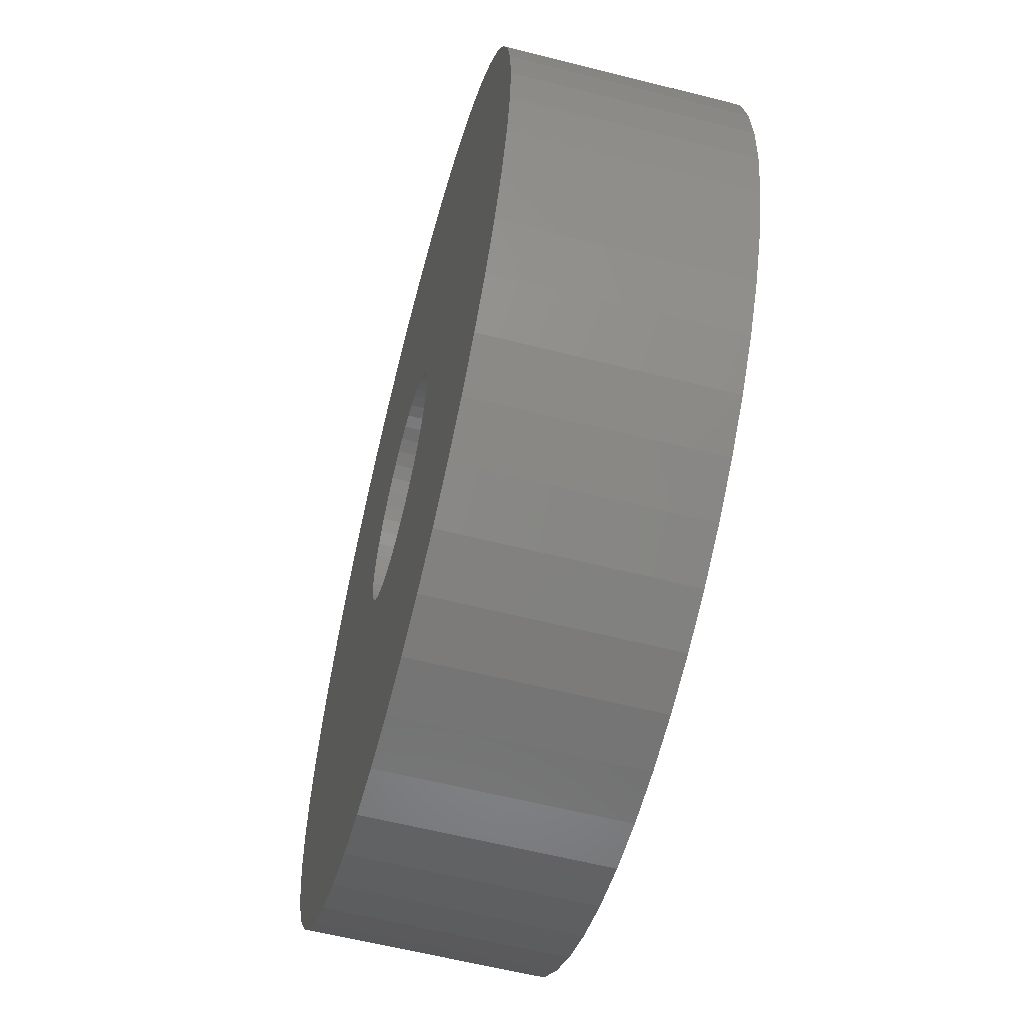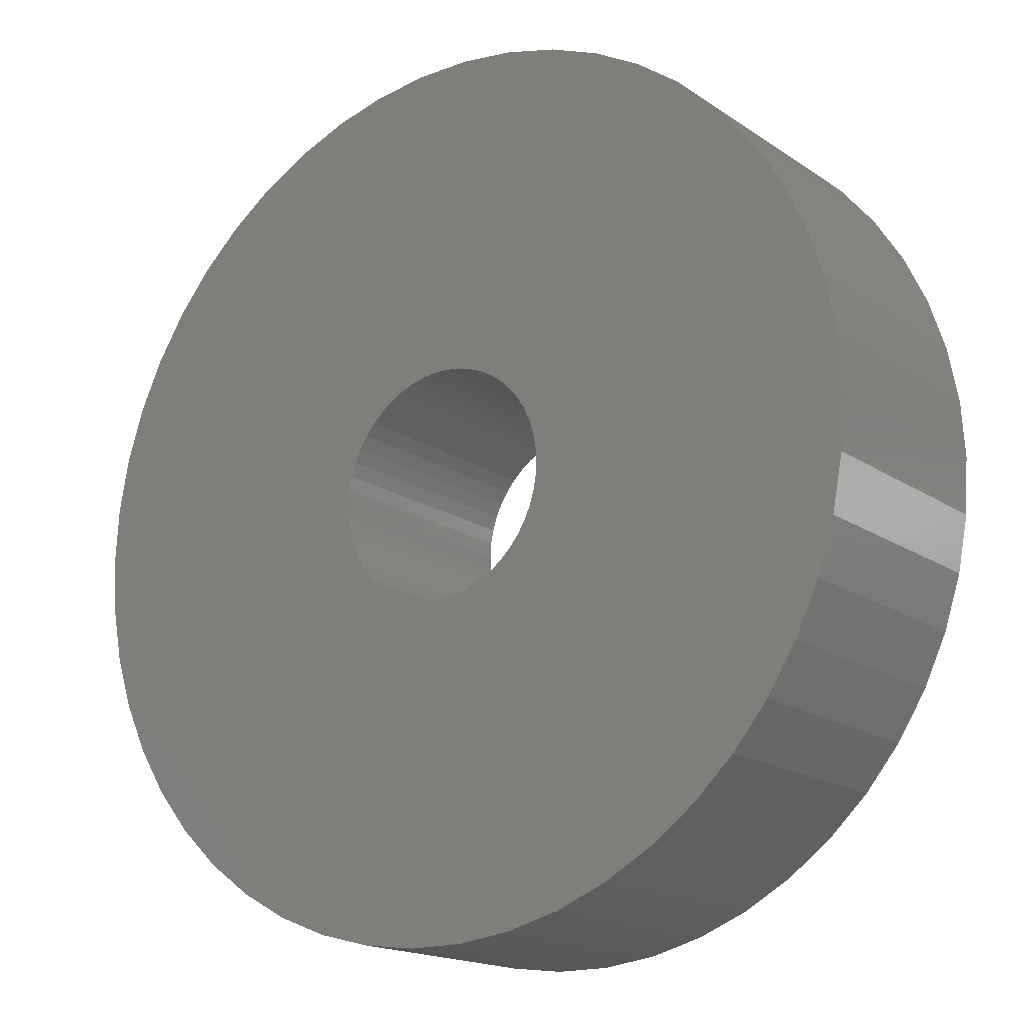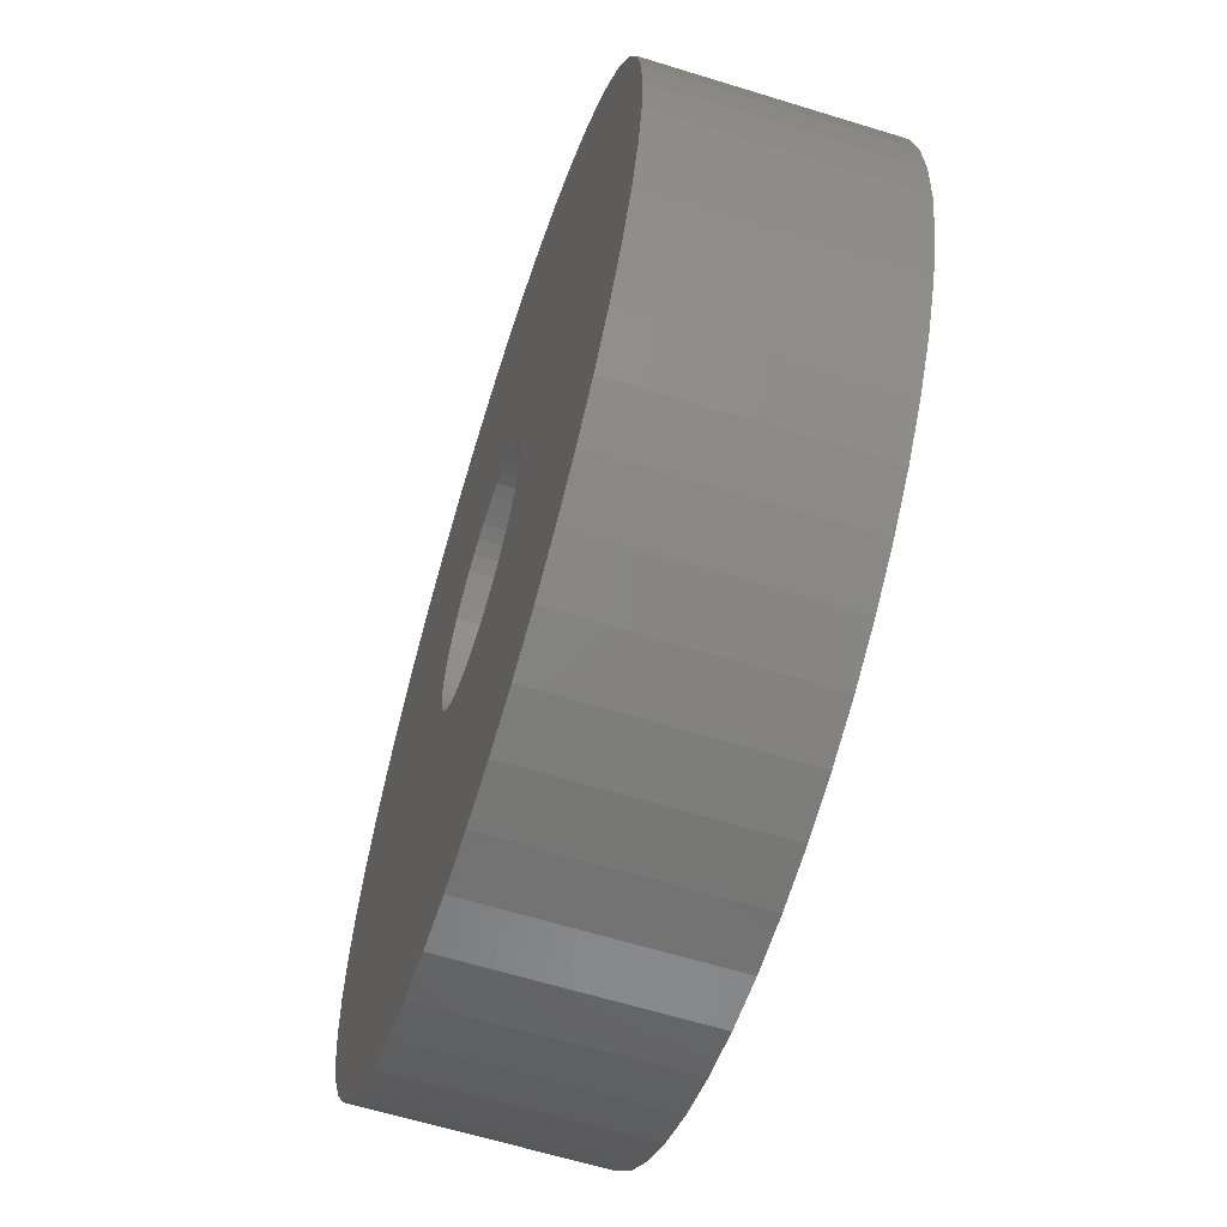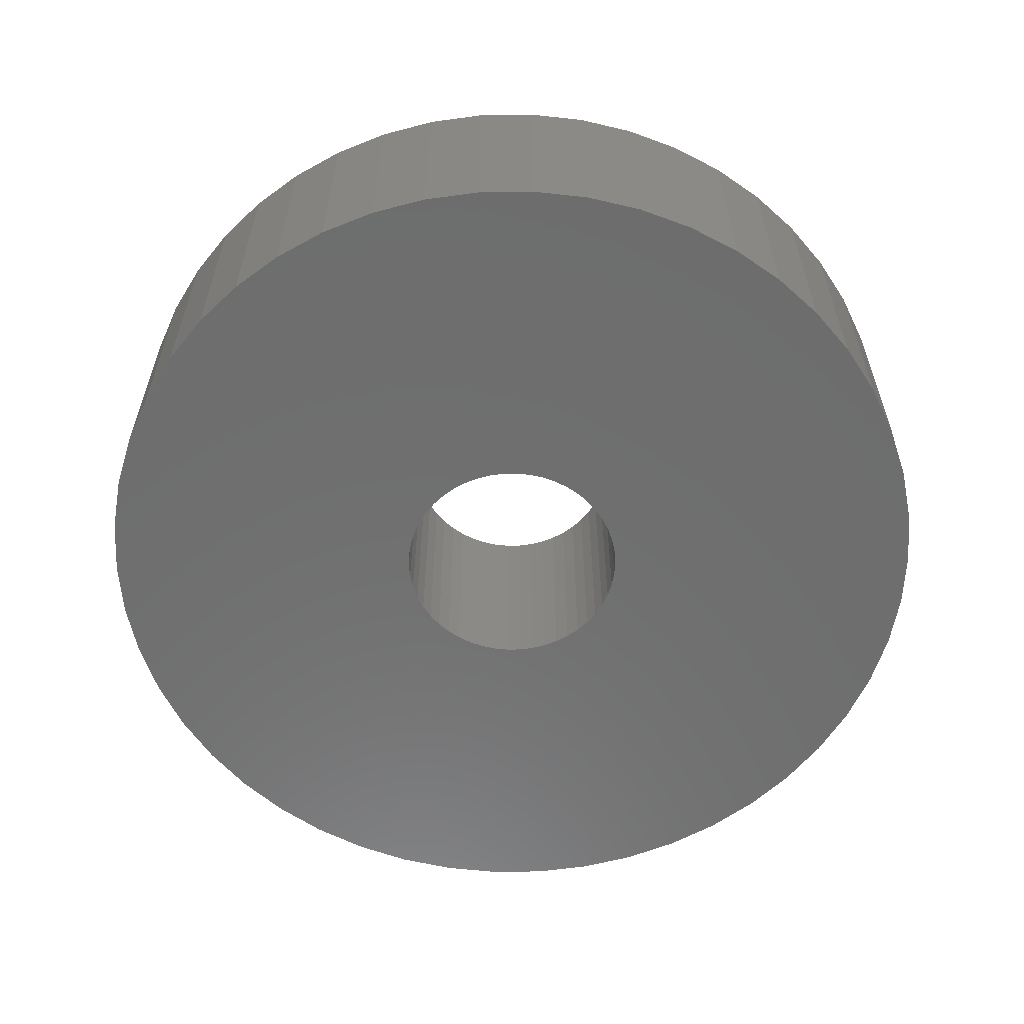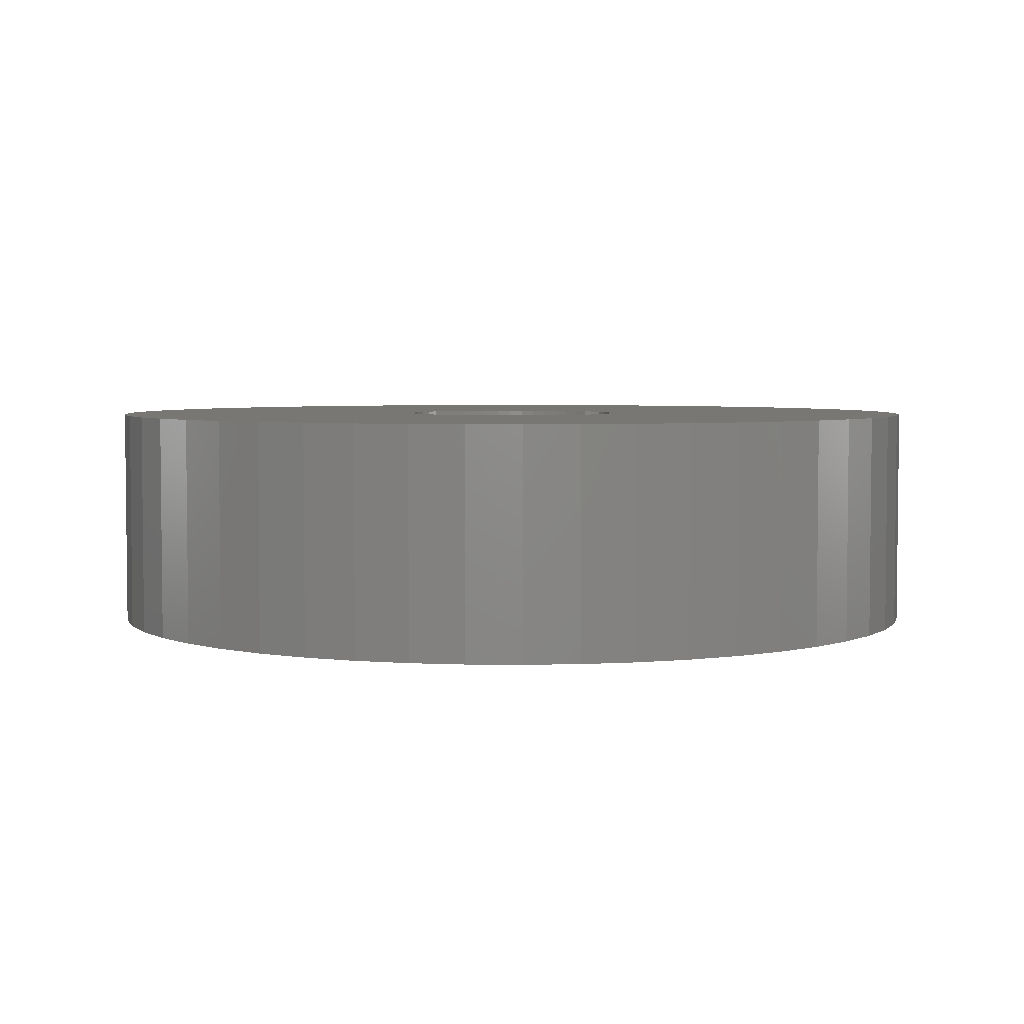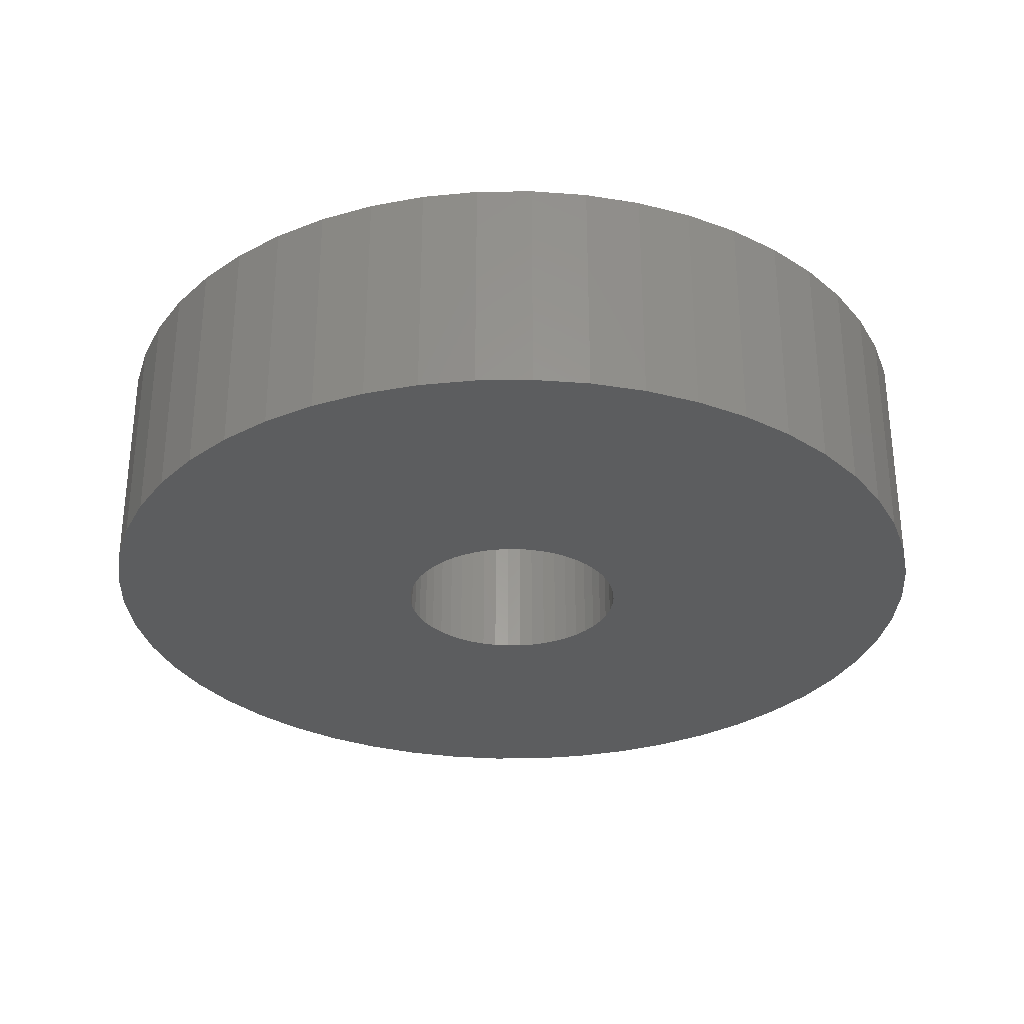
<metadata>
{"format":"stl","ext":"stl","renderer":"f3d","projection":"perspective","resolution":1024,"background":"white","views":[{"elev":-60.5,"azim":75.5,"up":"+Y"},{"elev":-17.1,"azim":-143.0,"up":"+Y"},{"elev":-62.6,"azim":-107.4,"up":"+Y"},{"elev":-59.9,"azim":-121.6,"up":"+Z"},{"elev":4.1,"azim":67.0,"up":"+Z"},{"elev":-30.7,"azim":44.2,"up":"+Z"}]}
</metadata>
<code>
# stl→obj: 200 verts, 400 faces
v 11.5 0 3
v 11.41 1.441 -3
v 11.41 1.441 3
v 11.5 0 -3
v -11.5 0 -3
v -11.41 1.441 3
v -11.41 1.441 -3
v -11.5 0 3
v 0.7221 11.48 -3
v -0.7221 11.48 3
v 0.7221 11.48 3
v -0.7221 11.48 -3
v -0.7221 -11.48 -3
v 0.7221 -11.48 3
v -0.7221 -11.48 3
v 0.7221 -11.48 -3
v 8.383 -7.872 3
v 9.304 -6.76 -3
v 9.304 -6.76 3
v 8.383 -7.872 -3
v 8.383 7.872 -3
v 7.33 8.861 3
v 8.383 7.872 3
v 7.33 8.861 -3
v -7.33 8.861 -3
v -8.383 7.872 3
v -7.33 8.861 3
v -8.383 7.872 -3
v -3.554 10.94 -3
v -4.896 10.41 3
v -3.554 10.94 3
v -4.896 10.41 -3
v 10.69 4.233 3
v 10.08 5.54 -3
v 10.08 5.54 3
v 10.69 4.233 -3
v 4.896 10.41 -3
v 3.554 10.94 3
v 4.896 10.41 3
v 3.554 10.94 -3
v 6.162 9.71 -3
v 6.162 9.71 3
v -10.69 4.233 -3
v -10.08 5.54 3
v -10.08 5.54 -3
v -10.69 4.233 3
v -9.304 6.76 -3
v -9.304 6.76 3
v 3 0 3
v 2.976 0.376 3
v 11.14 2.86 3
v 11.41 -1.441 3
v 2.906 0.7461 3
v 2.976 -0.376 3
v 2.789 1.104 3
v 11.14 -2.86 3
v 2.629 1.445 3
v 9.304 6.76 3
v 2.906 -0.7461 3
v 2.427 1.763 3
v 10.69 -4.233 3
v 2.187 2.054 3
v 2.789 -1.104 3
v 1.912 2.312 3
v 10.08 -5.54 3
v 1.607 2.533 3
v 2.629 -1.445 3
v 1.277 2.714 3
v 2.427 -1.763 3
v 0.9271 2.853 3
v 2.155 11.3 3
v 0.5621 2.947 3
v 0.1884 2.994 3
v -0.1884 2.994 3
v -0.5621 2.947 3
v -2.155 11.3 3
v -0.9271 2.853 3
v -1.277 2.714 3
v -1.607 2.533 3
v -6.162 9.71 3
v -1.912 2.312 3
v -2.187 2.054 3
v -2.427 1.763 3
v 2.187 -2.054 3
v 7.33 -8.861 3
v 1.912 -2.312 3
v 6.162 -9.71 3
v 1.607 -2.533 3
v 4.896 -10.41 3
v 1.277 -2.714 3
v 3.554 -10.94 3
v 0.9271 -2.853 3
v 2.155 -11.3 3
v 0.5621 -2.947 3
v 0.1884 -2.994 3
v -0.1884 -2.994 3
v -0.5621 -2.947 3
v -2.155 -11.3 3
v -0.9271 -2.853 3
v -3.554 -10.94 3
v -1.277 -2.714 3
v -4.896 -10.41 3
v -1.607 -2.533 3
v -6.162 -9.71 3
v -1.912 -2.312 3
v -7.33 -8.861 3
v -2.187 -2.054 3
v -8.383 -7.872 3
v -2.427 -1.763 3
v -9.304 -6.76 3
v -2.629 -1.445 3
v -10.08 -5.54 3
v -2.789 -1.104 3
v -10.69 -4.233 3
v -2.906 -0.7461 3
v -11.14 -2.86 3
v -2.976 -0.376 3
v -11.41 -1.441 3
v -3 0 3
v -2.629 1.445 3
v -2.789 1.104 3
v -2.906 0.7461 3
v -11.14 2.86 3
v -2.976 0.376 3
v -2.155 11.3 -3
v 3 0 -3
v 11.41 -1.441 -3
v 2.976 -0.376 -3
v 11.14 -2.86 -3
v 2.906 -0.7461 -3
v 10.69 -4.233 -3
v 2.976 0.376 -3
v 2.789 -1.104 -3
v 10.08 -5.54 -3
v 11.14 2.86 -3
v 2.629 -1.445 -3
v 2.906 0.7461 -3
v 2.427 -1.763 -3
v 2.187 -2.054 -3
v 7.33 -8.861 -3
v 2.789 1.104 -3
v 1.912 -2.312 -3
v 6.162 -9.71 -3
v 1.607 -2.533 -3
v 4.896 -10.41 -3
v 2.629 1.445 -3
v 1.277 -2.714 -3
v 3.554 -10.94 -3
v 9.304 6.76 -3
v 2.427 1.763 -3
v 0.9271 -2.853 -3
v 2.155 -11.3 -3
v 0.5621 -2.947 -3
v 0.1884 -2.994 -3
v -0.1884 -2.994 -3
v -0.5621 -2.947 -3
v -2.155 -11.3 -3
v -0.9271 -2.853 -3
v -3.554 -10.94 -3
v -1.277 -2.714 -3
v -4.896 -10.41 -3
v -1.607 -2.533 -3
v -6.162 -9.71 -3
v -1.912 -2.312 -3
v -7.33 -8.861 -3
v -2.187 -2.054 -3
v -8.383 -7.872 -3
v -9.304 -6.76 -3
v -2.427 -1.763 -3
v 2.187 2.054 -3
v 1.912 2.312 -3
v 1.607 2.533 -3
v 1.277 2.714 -3
v 0.9271 2.853 -3
v 2.155 11.3 -3
v 0.5621 2.947 -3
v 0.1884 2.994 -3
v -0.1884 2.994 -3
v -0.5621 2.947 -3
v -0.9271 2.853 -3
v -1.277 2.714 -3
v -1.607 2.533 -3
v -6.162 9.71 -3
v -1.912 2.312 -3
v -2.187 2.054 -3
v -2.427 1.763 -3
v -2.629 1.445 -3
v -2.789 1.104 -3
v -2.906 0.7461 -3
v -11.14 2.86 -3
v -2.976 0.376 -3
v -3 0 -3
v -2.629 -1.445 -3
v -10.08 -5.54 -3
v -2.789 -1.104 -3
v -10.69 -4.233 -3
v -2.906 -0.7461 -3
v -11.14 -2.86 -3
v -2.976 -0.376 -3
v -11.41 -1.441 -3
f 1 2 3
f 2 1 4
f 5 6 7
f 6 5 8
f 9 10 11
f 10 9 12
f 13 14 15
f 14 13 16
f 17 18 19
f 18 17 20
f 21 22 23
f 22 21 24
f 25 26 27
f 26 25 28
f 29 30 31
f 30 29 32
f 33 34 35
f 34 33 36
f 37 38 39
f 38 37 40
f 41 39 42
f 39 41 37
f 43 44 45
f 44 43 46
f 47 26 28
f 26 47 48
f 49 1 3
f 50 3 51
f 1 49 52
f 53 51 33
f 54 52 49
f 55 33 35
f 52 54 56
f 57 35 58
f 59 56 54
f 60 58 23
f 56 59 61
f 62 23 22
f 63 61 59
f 64 22 42
f 61 63 65
f 66 42 39
f 67 65 63
f 68 39 38
f 65 67 19
f 69 19 67
f 3 50 49
f 51 53 50
f 33 55 53
f 35 57 55
f 58 60 57
f 23 62 60
f 70 38 71
f 22 64 62
f 42 66 64
f 39 68 66
f 38 70 68
f 72 71 11
f 71 72 70
f 11 73 72
f 11 74 73
f 10 74 11
f 74 10 75
f 76 75 10
f 75 76 77
f 31 77 76
f 77 31 78
f 30 78 31
f 78 30 79
f 80 79 30
f 79 80 81
f 27 81 80
f 81 27 82
f 26 82 27
f 48 83 26
f 82 26 83
f 19 69 17
f 84 17 69
f 17 84 85
f 86 85 84
f 85 86 87
f 88 87 86
f 87 88 89
f 90 89 88
f 89 90 91
f 92 91 90
f 91 92 93
f 94 93 92
f 93 94 14
f 95 14 94
f 96 14 95
f 15 96 97
f 96 15 14
f 98 97 99
f 100 99 101
f 102 101 103
f 104 103 105
f 97 98 15
f 106 105 107
f 108 107 109
f 110 109 111
f 112 111 113
f 114 113 115
f 116 115 117
f 99 100 98
f 118 117 119
f 83 48 120
f 44 120 48
f 101 102 100
f 120 44 121
f 103 104 102
f 46 121 44
f 105 106 104
f 121 46 122
f 107 108 106
f 123 122 46
f 109 110 108
f 122 123 124
f 111 112 110
f 6 124 123
f 113 114 112
f 124 6 119
f 115 116 114
f 8 119 6
f 117 118 116
f 119 8 118
f 12 76 10
f 76 12 125
f 126 4 127
f 128 127 129
f 4 126 2
f 130 129 131
f 132 2 126
f 133 131 134
f 2 132 135
f 136 134 18
f 137 135 132
f 138 18 20
f 135 137 36
f 139 20 140
f 141 36 137
f 142 140 143
f 36 141 34
f 144 143 145
f 146 34 141
f 147 145 148
f 34 146 149
f 150 149 146
f 127 128 126
f 129 130 128
f 131 133 130
f 134 136 133
f 18 138 136
f 20 139 138
f 151 148 152
f 140 142 139
f 143 144 142
f 145 147 144
f 148 151 147
f 153 152 16
f 152 153 151
f 16 154 153
f 16 155 154
f 13 155 16
f 155 13 156
f 157 156 13
f 156 157 158
f 159 158 157
f 158 159 160
f 161 160 159
f 160 161 162
f 163 162 161
f 162 163 164
f 165 164 163
f 164 165 166
f 167 166 165
f 168 169 167
f 166 167 169
f 149 150 21
f 170 21 150
f 21 170 24
f 171 24 170
f 24 171 41
f 172 41 171
f 41 172 37
f 173 37 172
f 37 173 40
f 174 40 173
f 40 174 175
f 176 175 174
f 175 176 9
f 177 9 176
f 178 9 177
f 12 178 179
f 178 12 9
f 125 179 180
f 29 180 181
f 32 181 182
f 183 182 184
f 179 125 12
f 25 184 185
f 28 185 186
f 47 186 187
f 45 187 188
f 43 188 189
f 190 189 191
f 180 29 125
f 7 191 192
f 169 168 193
f 194 193 168
f 181 32 29
f 193 194 195
f 182 183 32
f 196 195 194
f 184 25 183
f 195 196 197
f 185 28 25
f 198 197 196
f 186 47 28
f 197 198 199
f 187 45 47
f 200 199 198
f 188 43 45
f 199 200 192
f 189 190 43
f 5 192 200
f 191 7 190
f 192 5 7
f 16 93 14
f 93 16 152
f 51 36 33
f 36 51 135
f 3 135 51
f 135 3 2
f 58 21 23
f 21 58 149
f 35 149 58
f 149 35 34
f 40 71 38
f 71 40 175
f 175 11 71
f 11 175 9
f 24 42 22
f 42 24 41
f 45 48 47
f 48 45 44
f 190 46 43
f 46 190 123
f 7 123 190
f 123 7 6
f 32 80 30
f 80 32 183
f 183 27 80
f 27 183 25
f 125 31 76
f 31 125 29
f 52 4 1
f 4 52 127
f 194 114 196
f 114 194 112
f 145 87 89
f 87 145 143
f 61 129 56
f 129 61 131
f 159 98 100
f 98 159 157
f 198 118 200
f 118 198 116
f 200 8 5
f 8 200 118
f 196 116 198
f 116 196 114
f 140 17 85
f 17 140 20
f 148 89 91
f 89 148 145
f 152 91 93
f 91 152 148
f 19 134 65
f 134 19 18
f 56 127 52
f 127 56 129
f 157 15 98
f 15 157 13
f 161 100 102
f 100 161 159
f 167 110 168
f 110 167 108
f 167 106 108
f 106 167 165
f 143 85 87
f 85 143 140
f 65 131 61
f 131 65 134
f 168 112 194
f 112 168 110
f 163 102 104
f 102 163 161
f 165 104 106
f 104 165 163
f 126 50 132
f 50 126 49
f 119 191 124
f 191 119 192
f 178 73 74
f 73 178 177
f 154 96 95
f 96 154 155
f 171 62 64
f 62 171 170
f 185 81 82
f 81 185 184
f 181 77 78
f 77 181 180
f 141 57 146
f 57 141 55
f 132 53 137
f 53 132 50
f 174 68 70
f 68 174 173
f 176 70 72
f 70 176 174
f 172 64 66
f 64 172 171
f 121 187 120
f 187 121 188
f 122 188 121
f 188 122 189
f 180 75 77
f 75 180 179
f 153 95 94
f 95 153 154
f 147 92 90
f 92 147 151
f 137 55 141
f 55 137 53
f 150 62 170
f 62 150 60
f 146 60 150
f 60 146 57
f 177 72 73
f 72 177 176
f 173 66 68
f 66 173 172
f 120 186 83
f 186 120 187
f 83 185 82
f 185 83 186
f 124 189 122
f 189 124 191
f 182 78 79
f 78 182 181
f 184 79 81
f 79 184 182
f 179 74 75
f 74 179 178
f 144 90 88
f 90 144 147
f 139 86 84
f 86 139 142
f 130 54 128
f 54 130 59
f 136 63 133
f 63 136 67
f 139 69 138
f 69 139 84
f 128 49 126
f 49 128 54
f 156 99 97
f 99 156 158
f 164 107 105
f 107 164 166
f 109 193 111
f 193 109 169
f 113 197 115
f 197 113 195
f 151 94 92
f 94 151 153
f 142 88 86
f 88 142 144
f 133 59 130
f 59 133 63
f 138 67 136
f 67 138 69
f 155 97 96
f 97 155 156
f 158 101 99
f 101 158 160
f 162 105 103
f 105 162 164
f 107 169 109
f 169 107 166
f 111 195 113
f 195 111 193
f 115 199 117
f 199 115 197
f 117 192 119
f 192 117 199
f 160 103 101
f 103 160 162

</code>
